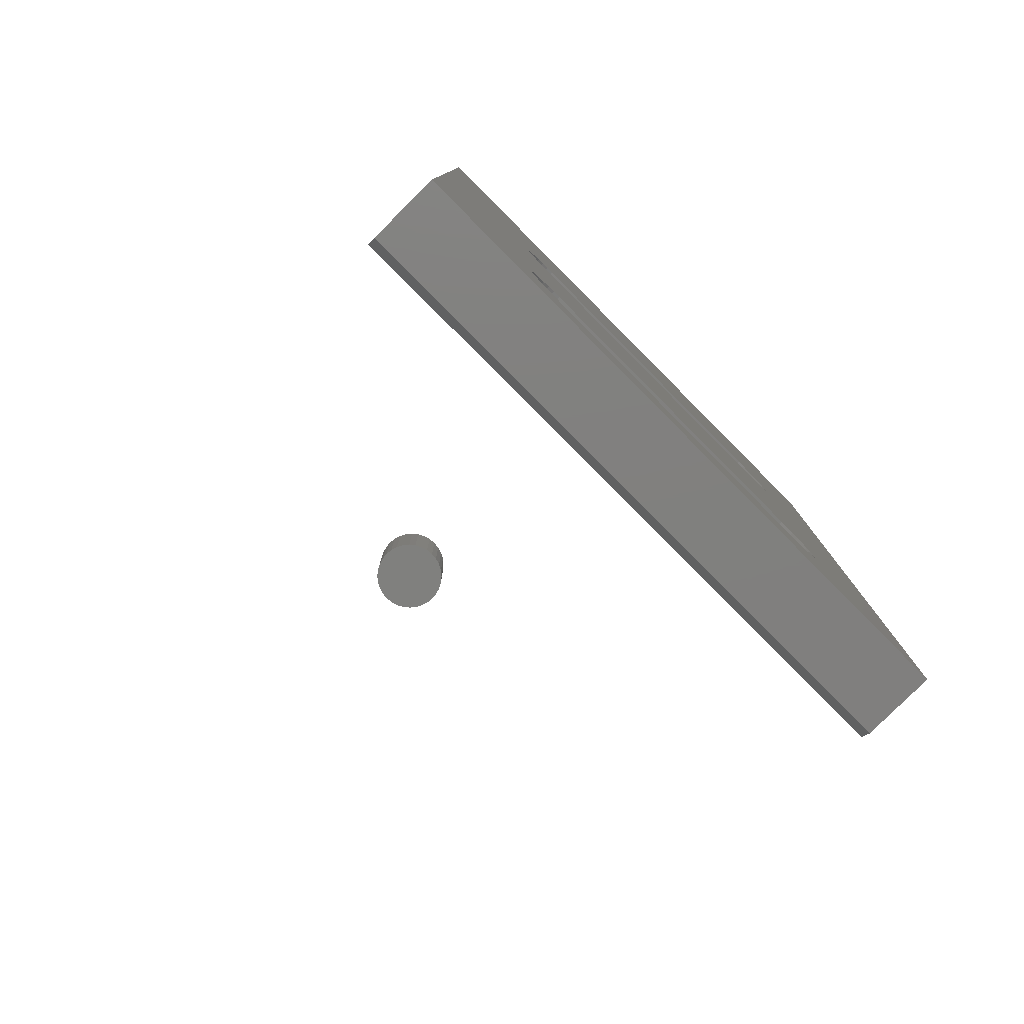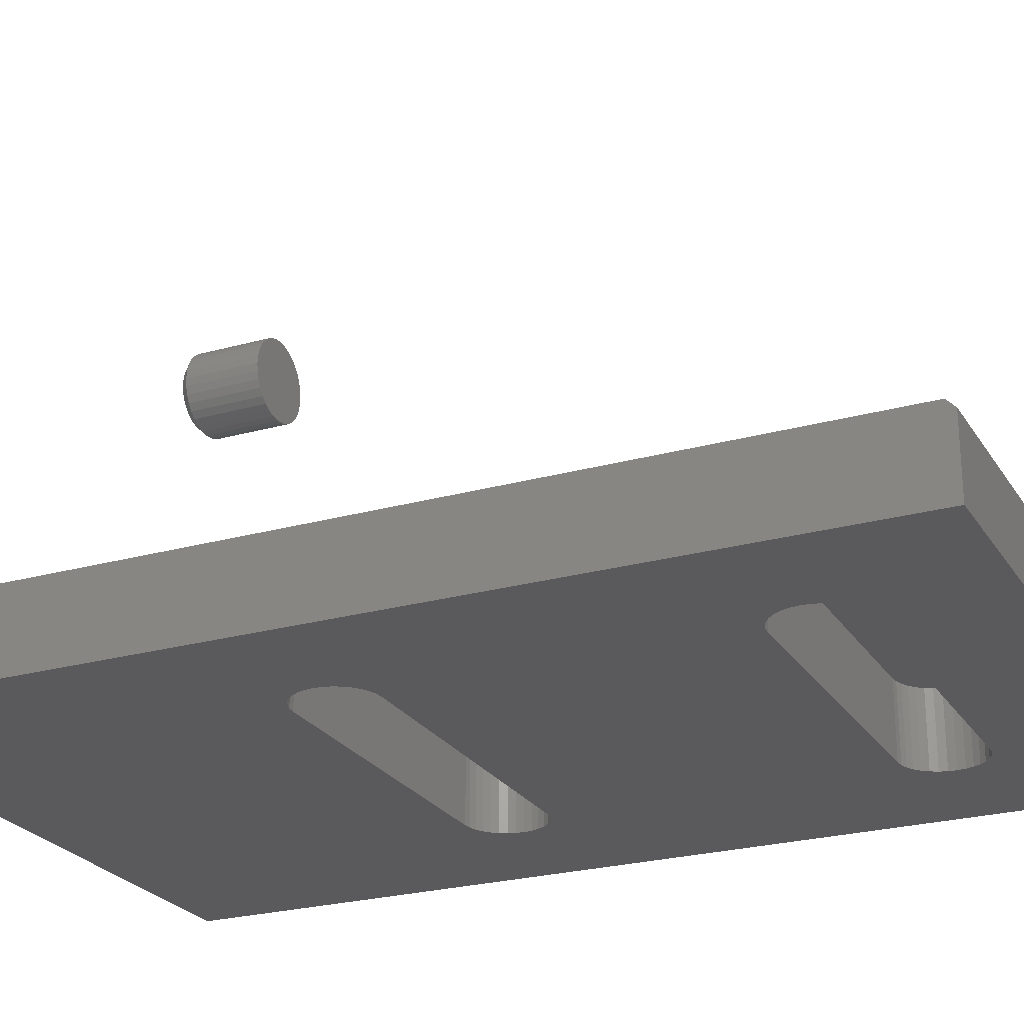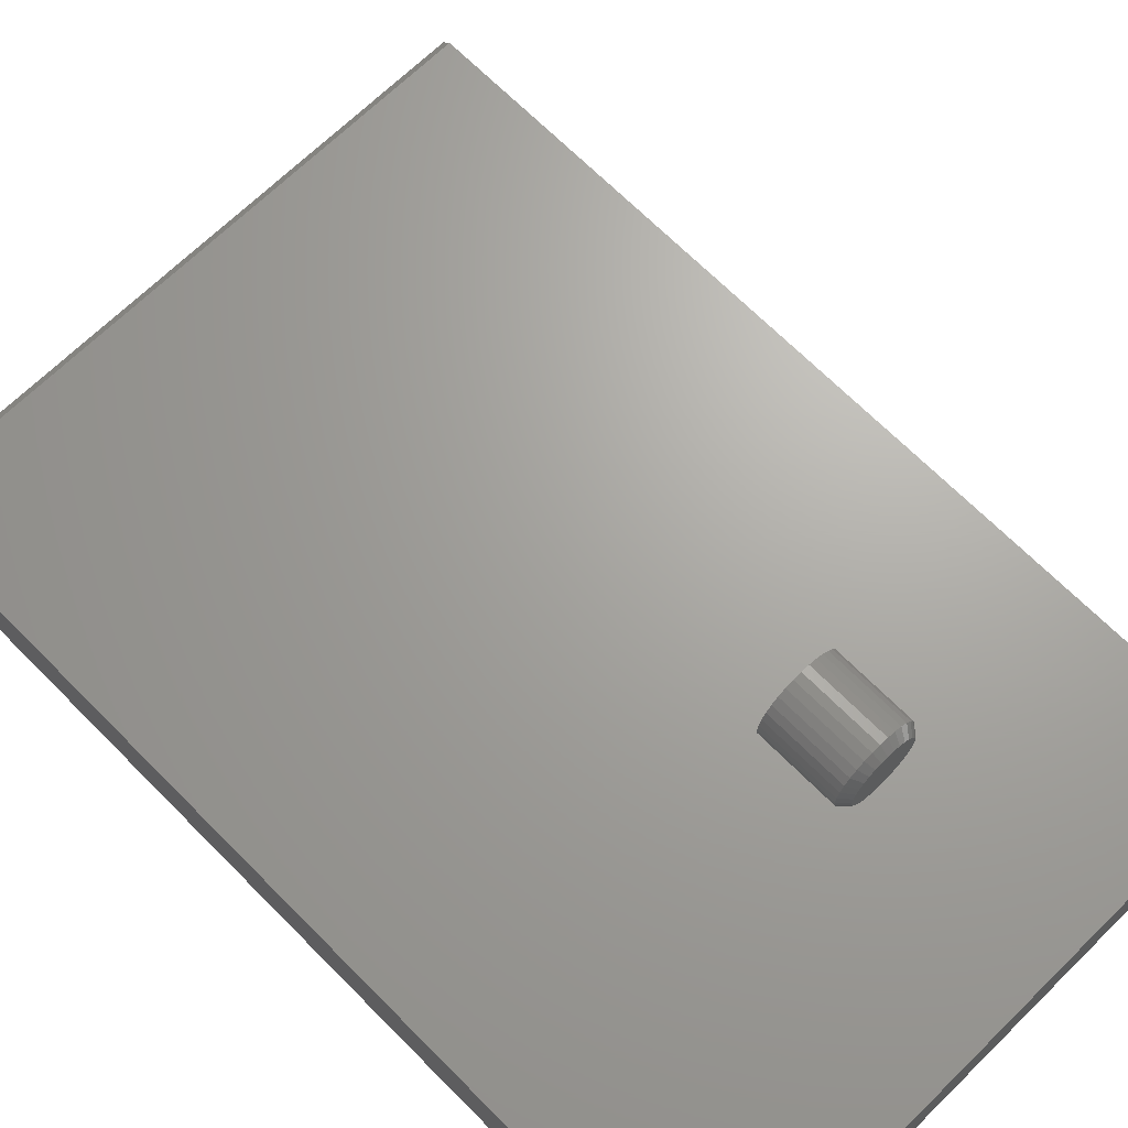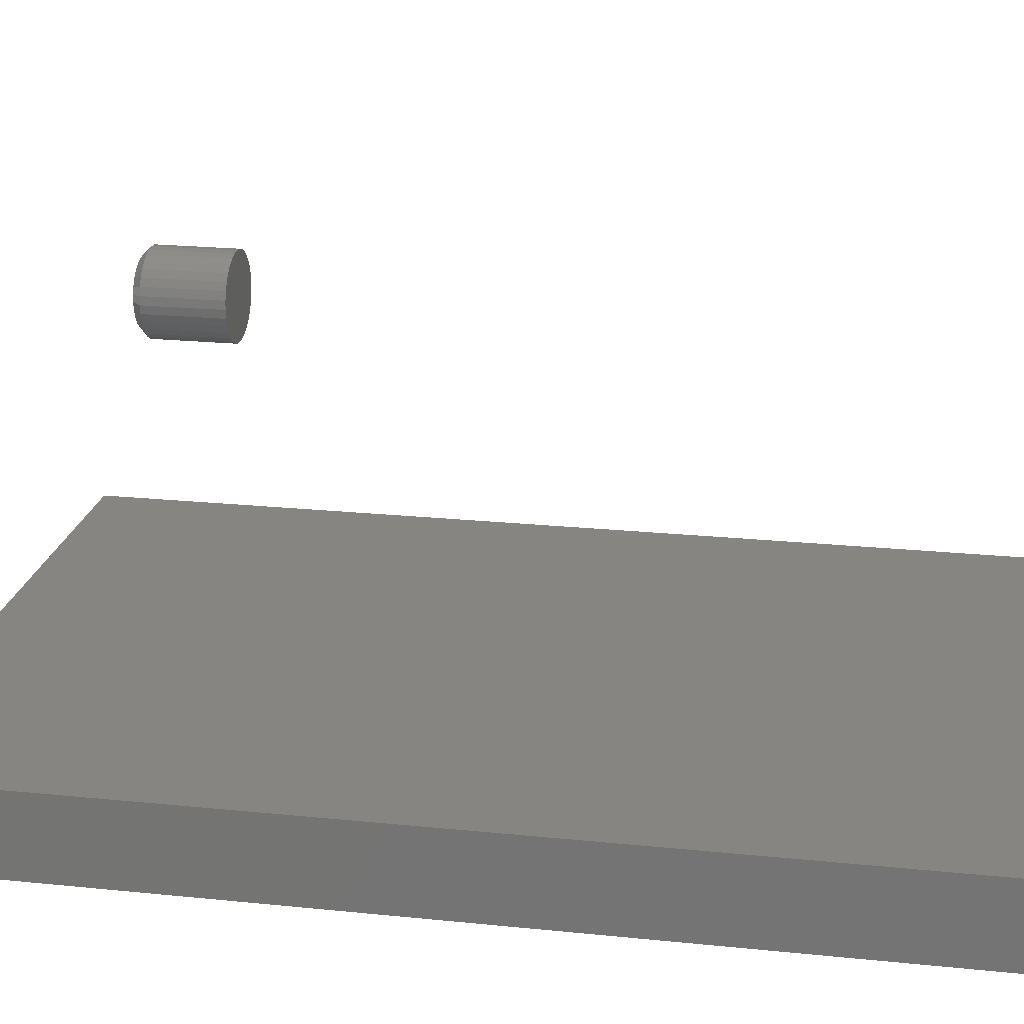
<metadata>
{"format":"stl","ext":"stl","renderer":"f3d","projection":"perspective","resolution":1024,"background":"white","views":[{"elev":-80.0,"azim":134.9,"up":"+Y"},{"elev":-24.6,"azim":-65.3,"up":"+Z"},{"elev":67.6,"azim":135.4,"up":"+Z"},{"elev":21.3,"azim":-79.6,"up":"+Z"}]}
</metadata>
<code>
# stl→obj: 244 verts, 480 faces
v 0.1484 -0.6406 -0.6406
v 0.1484 -0.6406 -0.5703
v 0.4455 -0.6406 -0.6406
v 0.4455 -0.6406 -0.5703
v 0.4826 -0.6035 -0.6406
v 0.4819 -0.5963 -0.5703
v 0.4819 -0.5963 -0.6406
v 0.4798 -0.5893 -0.5703
v 0.4798 -0.5893 -0.6406
v 0.4763 -0.5829 -0.5703
v 0.4763 -0.5829 -0.6406
v 0.4717 -0.5772 -0.5703
v 0.4717 -0.5772 -0.6406
v 0.4661 -0.5726 -0.5703
v 0.4661 -0.5726 -0.6406
v 0.4597 -0.5692 -0.5703
v 0.4597 -0.5692 -0.6406
v 0.4527 -0.5671 -0.5703
v 0.4527 -0.5671 -0.6406
v 0.4455 -0.5664 -0.5703
v 0.4455 -0.5664 -0.6406
v 0.4826 -0.6035 -0.5703
v 0.4819 -0.6107 -0.6406
v 0.4819 -0.6107 -0.5703
v 0.4798 -0.6177 -0.6406
v 0.4798 -0.6177 -0.5703
v 0.4763 -0.6241 -0.6406
v 0.4763 -0.6241 -0.5703
v 0.4717 -0.6297 -0.6406
v 0.4717 -0.6297 -0.5703
v 0.4661 -0.6344 -0.6406
v 0.4661 -0.6344 -0.5703
v 0.4597 -0.6378 -0.6406
v 0.4597 -0.6378 -0.5703
v 0.4527 -0.6399 -0.6406
v 0.4527 -0.6399 -0.5703
v 0.1484 -0.5664 -0.6406
v 0.1484 -0.5664 -0.5703
v 0.1113 -0.6035 -0.6406
v 0.112 -0.6107 -0.5703
v 0.112 -0.6107 -0.6406
v 0.1141 -0.6177 -0.5703
v 0.1141 -0.6177 -0.6406
v 0.1176 -0.6241 -0.5703
v 0.1176 -0.6241 -0.6406
v 0.1222 -0.6297 -0.5703
v 0.1222 -0.6297 -0.6406
v 0.1278 -0.6344 -0.5703
v 0.1278 -0.6344 -0.6406
v 0.1342 -0.6378 -0.5703
v 0.1342 -0.6378 -0.6406
v 0.1412 -0.6399 -0.5703
v 0.1412 -0.6399 -0.6406
v 0.1113 -0.6035 -0.5703
v 0.112 -0.5963 -0.6406
v 0.112 -0.5963 -0.5703
v 0.1141 -0.5893 -0.6406
v 0.1141 -0.5893 -0.5703
v 0.1176 -0.5829 -0.6406
v 0.1176 -0.5829 -0.5703
v 0.1222 -0.5772 -0.6406
v 0.1222 -0.5772 -0.5703
v 0.1278 -0.5726 -0.6406
v 0.1278 -0.5726 -0.5703
v 0.1342 -0.5692 -0.6406
v 0.1342 -0.5692 -0.5703
v 0.1412 -0.5671 -0.6406
v 0.1412 -0.5671 -0.5703
v 0.6016 0.1484 -0.6406
v 0.6016 -0.75 -0.6406
v 0.4826 -0.2285 -0.6406
v 0.4819 -0.2213 -0.6406
v 0.4798 -0.2143 -0.6406
v 0.4763 -0.2079 -0.6406
v 0.4717 -0.2022 -0.6406
v 0.4661 -0.1976 -0.6406
v 0.4597 -0.1942 -0.6406
v 0.4527 -0.1921 -0.6406
v 0.4455 -0.1914 -0.6406
v 0.1484 -0.1914 -0.6406
v 0 0.1484 -0.6406
v 0.1412 -0.1921 -0.6406
v 0.1342 -0.1942 -0.6406
v 0.1278 -0.1976 -0.6406
v 0.1222 -0.2022 -0.6406
v 0.1176 -0.2079 -0.6406
v 0.1141 -0.2143 -0.6406
v 0.112 -0.2213 -0.6406
v 0.1113 -0.2285 -0.6406
v 0 -0.75 -0.6406
v 0.1484 -0.2656 -0.6406
v 0.4455 -0.2656 -0.6406
v 0.1412 -0.2649 -0.6406
v 0.112 -0.2357 -0.6406
v 0.1141 -0.2427 -0.6406
v 0.1176 -0.2491 -0.6406
v 0.1222 -0.2547 -0.6406
v 0.1278 -0.2594 -0.6406
v 0.1342 -0.2628 -0.6406
v 0.4527 -0.2649 -0.6406
v 0.4597 -0.2628 -0.6406
v 0.4661 -0.2594 -0.6406
v 0.4717 -0.2547 -0.6406
v 0.4763 -0.2491 -0.6406
v 0.4798 -0.2427 -0.6406
v 0.4819 -0.2357 -0.6406
v 0.1484 -0.2656 -0.5703
v 0.4455 -0.2656 -0.5703
v 0.4819 -0.2213 -0.5703
v 0.4798 -0.2143 -0.5703
v 0.4763 -0.2079 -0.5703
v 0.4717 -0.2022 -0.5703
v 0.4661 -0.1976 -0.5703
v 0.4597 -0.1942 -0.5703
v 0.4527 -0.1921 -0.5703
v 0.4455 -0.1914 -0.5703
v 0.4826 -0.2285 -0.5703
v 0.4819 -0.2357 -0.5703
v 0.4798 -0.2427 -0.5703
v 0.4763 -0.2491 -0.5703
v 0.4717 -0.2547 -0.5703
v 0.4661 -0.2594 -0.5703
v 0.4597 -0.2628 -0.5703
v 0.4527 -0.2649 -0.5703
v 0.1484 -0.1914 -0.5703
v 0.112 -0.2357 -0.5703
v 0.1141 -0.2427 -0.5703
v 0.1176 -0.2491 -0.5703
v 0.1222 -0.2547 -0.5703
v 0.1278 -0.2594 -0.5703
v 0.1342 -0.2628 -0.5703
v 0.1412 -0.2649 -0.5703
v 0.1113 -0.2285 -0.5703
v 0.112 -0.2213 -0.5703
v 0.1141 -0.2143 -0.5703
v 0.1176 -0.2079 -0.5703
v 0.1222 -0.2022 -0.5703
v 0.1278 -0.1976 -0.5703
v 0.1342 -0.1942 -0.5703
v 0.1412 -0.1921 -0.5703
v 0.6016 -0.75 -0.5725
v 0.3799 -0.7422 -0.5646
v 4.174e-18 -0.75 -0.5725
v 0.6016 -0.7422 -0.5646
v 0 -0.7422 -0.5646
v 4.653e-18 0.1484 -0.5646
v 0.3799 0.1484 -0.5646
v 0.6016 0.1484 -0.5646
v 0.2924 3.684e-17 -0.2385
v 0.2981 3.703e-17 -0.2368
v 0.3039 3.71e-17 -0.2362
v 0.3098 3.703e-17 -0.2368
v 0.3155 3.684e-17 -0.2385
v 0.2872 3.653e-17 -0.2413
v 0.3207 3.653e-17 -0.2413
v 0.2826 3.611e-17 -0.245
v 0.3253 3.611e-17 -0.245
v 0.2789 3.561e-17 -0.2496
v 0.329 3.561e-17 -0.2496
v 0.2761 3.503e-17 -0.2548
v 0.3318 3.503e-17 -0.2548
v 0.2743 3.44e-17 -0.2605
v 0.3335 3.44e-17 -0.2605
v 0.3318 3.246e-17 -0.2779
v 0.2761 3.246e-17 -0.2779
v 0.3335 3.309e-17 -0.2723
v 0.2789 3.188e-17 -0.2831
v 0.329 3.188e-17 -0.2831
v 0.2826 3.138e-17 -0.2877
v 0.3253 3.138e-17 -0.2877
v 0.2872 3.096e-17 -0.2915
v 0.3207 3.096e-17 -0.2915
v 0.2924 3.065e-17 -0.2942
v 0.3155 3.065e-17 -0.2942
v 0.2981 3.046e-17 -0.296
v 0.3039 3.039e-17 -0.2965
v 0.3098 3.046e-17 -0.296
v 0.2743 3.309e-17 -0.2723
v 0.2738 3.374e-17 -0.2664
v 0.3341 3.374e-17 -0.2664
v 0.3419 -0.007812 -0.2664
v 0.3419 -0.07812 -0.2664
v 0.3412 -0.007812 -0.2738
v 0.3412 -0.07812 -0.2738
v 0.339 -0.007812 -0.2809
v 0.339 -0.07812 -0.2809
v 0.3355 -0.007812 -0.2875
v 0.3355 -0.07812 -0.2875
v 0.3308 -0.007812 -0.2932
v 0.3308 -0.07812 -0.2932
v 0.3251 -0.007812 -0.298
v 0.3251 -0.07812 -0.298
v 0.3185 -0.007812 -0.3015
v 0.3185 -0.07812 -0.3015
v 0.3114 -0.007812 -0.3036
v 0.3114 -0.07812 -0.3036
v 0.3039 -0.007812 -0.3044
v 0.3039 -0.07812 -0.3044
v 0.2965 -0.007812 -0.3036
v 0.2965 -0.07812 -0.3036
v 0.2894 -0.007812 -0.3015
v 0.2894 -0.07812 -0.3015
v 0.2828 -0.007812 -0.298
v 0.2828 -0.07812 -0.298
v 0.2771 -0.007812 -0.2932
v 0.2771 -0.07812 -0.2932
v 0.2724 -0.007812 -0.2875
v 0.2724 -0.07812 -0.2875
v 0.2688 -0.007812 -0.2809
v 0.2688 -0.07812 -0.2809
v 0.2667 -0.007812 -0.2738
v 0.2667 -0.07812 -0.2738
v 0.266 -0.007812 -0.2664
v 0.266 -0.07812 -0.2664
v 0.2667 -0.007812 -0.259
v 0.2667 -0.07812 -0.259
v 0.2688 -0.007812 -0.2518
v 0.2688 -0.07812 -0.2518
v 0.2724 -0.007812 -0.2453
v 0.2724 -0.07812 -0.2453
v 0.2771 -0.007812 -0.2395
v 0.2771 -0.07812 -0.2395
v 0.2828 -0.007812 -0.2348
v 0.2828 -0.07812 -0.2348
v 0.2894 -0.007812 -0.2313
v 0.2894 -0.07812 -0.2313
v 0.2965 -0.007812 -0.2291
v 0.2965 -0.07812 -0.2291
v 0.3039 -0.007812 -0.2284
v 0.3039 -0.07812 -0.2284
v 0.3114 -0.007812 -0.2291
v 0.3114 -0.07812 -0.2291
v 0.3185 -0.007812 -0.2313
v 0.3185 -0.07812 -0.2313
v 0.3251 -0.007812 -0.2348
v 0.3251 -0.07812 -0.2348
v 0.3308 -0.007812 -0.2395
v 0.3308 -0.07812 -0.2395
v 0.3355 -0.007812 -0.2453
v 0.3355 -0.07812 -0.2453
v 0.339 -0.007812 -0.2518
v 0.339 -0.07812 -0.2518
v 0.3412 -0.007812 -0.259
v 0.3412 -0.07812 -0.259
f 1 2 3
f 3 2 4
f 5 6 7
f 7 6 8
f 7 8 9
f 9 8 10
f 9 10 11
f 11 10 12
f 11 12 13
f 13 12 14
f 13 14 15
f 15 14 16
f 15 16 17
f 17 16 18
f 17 18 19
f 19 18 20
f 19 20 21
f 6 5 22
f 22 5 23
f 22 23 24
f 24 23 25
f 24 25 26
f 26 25 27
f 26 27 28
f 28 27 29
f 28 29 30
f 30 29 31
f 30 31 32
f 32 31 33
f 32 33 34
f 34 33 35
f 34 35 36
f 36 35 3
f 36 3 4
f 21 20 37
f 37 20 38
f 39 40 41
f 41 40 42
f 41 42 43
f 43 42 44
f 43 44 45
f 45 44 46
f 45 46 47
f 47 46 48
f 47 48 49
f 49 48 50
f 49 50 51
f 51 50 52
f 51 52 53
f 53 52 2
f 53 2 1
f 40 39 54
f 54 39 55
f 54 55 56
f 56 55 57
f 56 57 58
f 58 57 59
f 58 59 60
f 60 59 61
f 60 61 62
f 62 61 63
f 62 63 64
f 64 63 65
f 64 65 66
f 66 65 67
f 66 67 68
f 68 67 37
f 68 37 38
f 69 70 71
f 69 71 72
f 69 72 73
f 69 73 74
f 69 74 75
f 69 75 76
f 69 76 77
f 69 77 78
f 69 78 79
f 69 79 80
f 69 80 81
f 81 80 82
f 81 82 83
f 81 83 84
f 81 84 85
f 81 85 86
f 81 86 87
f 81 87 88
f 81 88 89
f 81 89 90
f 91 92 21
f 91 21 37
f 91 37 67
f 91 67 65
f 91 65 63
f 91 63 61
f 91 61 59
f 91 59 57
f 91 57 93
f 90 89 94
f 90 94 95
f 90 95 96
f 90 96 97
f 90 97 98
f 90 98 99
f 90 99 93
f 90 93 57
f 90 57 55
f 90 55 39
f 90 39 41
f 90 41 43
f 90 43 45
f 90 45 47
f 90 47 49
f 90 49 51
f 90 51 53
f 90 53 1
f 90 1 3
f 90 3 70
f 92 11 13
f 92 13 15
f 92 15 17
f 92 17 19
f 92 19 21
f 70 3 35
f 70 35 33
f 70 33 31
f 70 31 29
f 70 29 27
f 70 27 25
f 70 25 23
f 70 23 5
f 70 5 7
f 70 7 9
f 70 9 11
f 70 11 92
f 70 92 100
f 70 100 101
f 70 101 102
f 70 102 103
f 70 103 104
f 70 104 105
f 70 105 106
f 70 106 71
f 14 64 16
f 62 64 14
f 12 62 14
f 60 62 12
f 10 60 12
f 58 60 10
f 8 58 10
f 56 58 8
f 6 56 8
f 26 42 24
f 44 42 26
f 28 44 26
f 46 44 28
f 30 46 28
f 48 46 30
f 32 48 30
f 50 48 32
f 66 68 38
f 66 38 20
f 66 20 18
f 66 18 16
f 66 16 64
f 34 36 4
f 34 4 2
f 34 2 52
f 34 52 50
f 34 50 32
f 42 40 24
f 24 40 54
f 24 54 22
f 22 54 56
f 22 56 6
f 91 107 92
f 92 107 108
f 71 109 72
f 72 109 110
f 72 110 73
f 73 110 111
f 73 111 74
f 74 111 112
f 74 112 75
f 75 112 113
f 75 113 76
f 76 113 114
f 76 114 77
f 77 114 115
f 77 115 78
f 78 115 116
f 78 116 79
f 109 71 117
f 117 71 106
f 117 106 118
f 118 106 105
f 118 105 119
f 119 105 104
f 119 104 120
f 120 104 103
f 120 103 121
f 121 103 102
f 121 102 122
f 122 102 101
f 122 101 123
f 123 101 100
f 123 100 124
f 124 100 92
f 124 92 108
f 79 116 80
f 80 116 125
f 89 126 94
f 94 126 127
f 94 127 95
f 95 127 128
f 95 128 96
f 96 128 129
f 96 129 97
f 97 129 130
f 97 130 98
f 98 130 131
f 98 131 99
f 99 131 132
f 99 132 93
f 93 132 107
f 93 107 91
f 126 89 133
f 133 89 88
f 133 88 134
f 134 88 87
f 134 87 135
f 135 87 86
f 135 86 136
f 136 86 85
f 136 85 137
f 137 85 84
f 137 84 138
f 138 84 83
f 138 83 139
f 139 83 82
f 139 82 140
f 140 82 80
f 140 80 125
f 113 138 114
f 137 138 113
f 112 137 113
f 136 137 112
f 111 136 112
f 135 136 111
f 110 135 111
f 134 135 110
f 109 134 110
f 119 127 118
f 128 127 119
f 120 128 119
f 129 128 120
f 121 129 120
f 130 129 121
f 122 130 121
f 131 130 122
f 139 140 125
f 139 125 116
f 139 116 115
f 139 115 114
f 139 114 138
f 123 124 108
f 123 108 107
f 123 107 132
f 123 132 131
f 123 131 122
f 127 126 118
f 118 126 133
f 118 133 117
f 117 133 134
f 117 134 109
f 141 142 143
f 141 144 142
f 143 142 145
f 90 70 143
f 143 70 141
f 146 81 145
f 145 81 90
f 145 90 143
f 147 146 142
f 142 146 145
f 148 147 144
f 144 147 142
f 69 148 70
f 70 148 144
f 70 144 141
f 146 147 81
f 81 147 148
f 81 148 69
f 149 150 151
f 149 151 152
f 153 149 152
f 154 149 153
f 155 154 153
f 156 154 155
f 157 156 155
f 158 156 157
f 159 158 157
f 160 158 159
f 161 160 159
f 162 160 161
f 163 162 161
f 164 165 166
f 167 165 164
f 168 167 164
f 169 167 168
f 170 169 168
f 171 169 170
f 172 171 170
f 173 171 172
f 174 173 172
f 175 173 174
f 176 175 174
f 177 176 174
f 165 178 166
f 166 178 179
f 166 179 180
f 180 179 162
f 180 162 163
f 181 182 183
f 183 182 184
f 183 184 185
f 185 184 186
f 185 186 187
f 187 186 188
f 187 188 189
f 189 188 190
f 189 190 191
f 191 190 192
f 191 192 193
f 193 192 194
f 193 194 195
f 195 194 196
f 195 196 197
f 197 196 198
f 197 198 199
f 199 198 200
f 199 200 201
f 201 200 202
f 201 202 203
f 203 202 204
f 203 204 205
f 205 204 206
f 205 206 207
f 207 206 208
f 207 208 209
f 209 208 210
f 209 210 211
f 211 210 212
f 211 212 213
f 213 212 214
f 213 214 215
f 215 214 216
f 215 216 217
f 217 216 218
f 217 218 219
f 219 218 220
f 219 220 221
f 221 220 222
f 221 222 223
f 223 222 224
f 223 224 225
f 225 224 226
f 225 226 227
f 227 226 228
f 227 228 229
f 229 228 230
f 229 230 231
f 231 230 232
f 231 232 233
f 233 232 234
f 233 234 235
f 235 234 236
f 235 236 237
f 237 236 238
f 237 238 239
f 239 238 240
f 239 240 241
f 241 240 242
f 241 242 243
f 243 242 244
f 243 244 181
f 181 244 182
f 180 243 181
f 180 163 243
f 213 162 179
f 213 215 162
f 161 241 243
f 161 243 163
f 159 237 239
f 239 241 159
f 159 241 161
f 153 233 235
f 153 235 155
f 235 157 155
f 152 229 231
f 231 233 152
f 152 233 153
f 149 225 227
f 149 227 150
f 227 151 150
f 154 221 223
f 223 225 154
f 154 225 149
f 160 217 219
f 160 219 158
f 219 156 158
f 215 217 162
f 162 217 160
f 237 159 157
f 157 235 237
f 229 152 151
f 151 227 229
f 221 154 156
f 156 219 221
f 179 211 213
f 179 178 211
f 181 166 180
f 181 183 166
f 165 209 211
f 165 211 178
f 167 205 207
f 207 209 167
f 167 209 165
f 173 201 203
f 173 203 171
f 203 169 171
f 175 197 199
f 199 201 175
f 175 201 173
f 174 193 195
f 174 195 177
f 195 176 177
f 172 189 191
f 191 193 172
f 172 193 174
f 164 185 187
f 164 187 168
f 187 170 168
f 183 185 166
f 166 185 164
f 205 167 169
f 169 203 205
f 197 175 176
f 176 195 197
f 189 172 170
f 170 187 189
f 230 228 226
f 232 230 226
f 232 226 234
f 234 226 224
f 234 224 236
f 236 224 222
f 236 222 238
f 238 222 220
f 238 220 240
f 240 220 218
f 240 218 242
f 242 218 216
f 242 216 244
f 184 210 186
f 186 210 208
f 186 208 188
f 188 208 206
f 188 206 190
f 190 206 204
f 190 204 192
f 192 204 202
f 192 202 194
f 194 202 200
f 194 200 198
f 194 198 196
f 244 216 182
f 182 216 214
f 182 214 184
f 184 214 212
f 184 212 210

</code>
